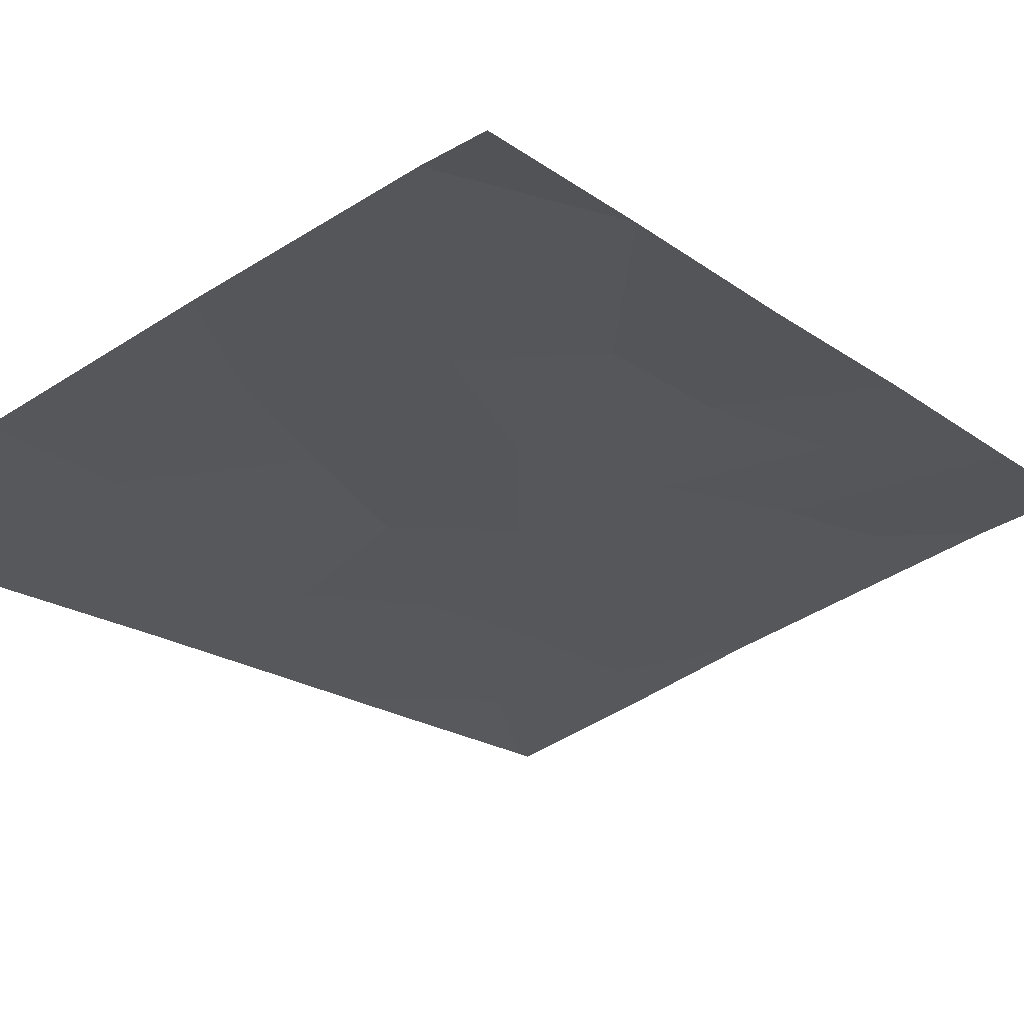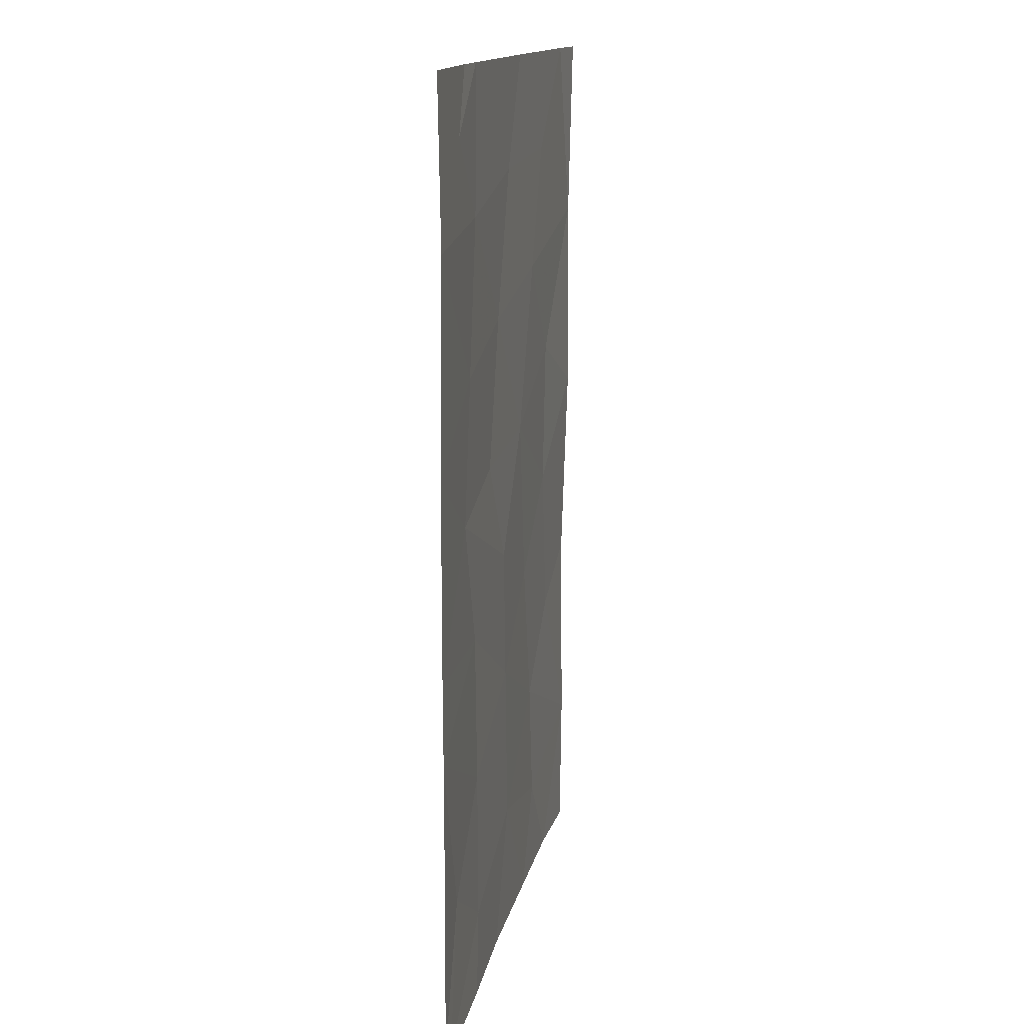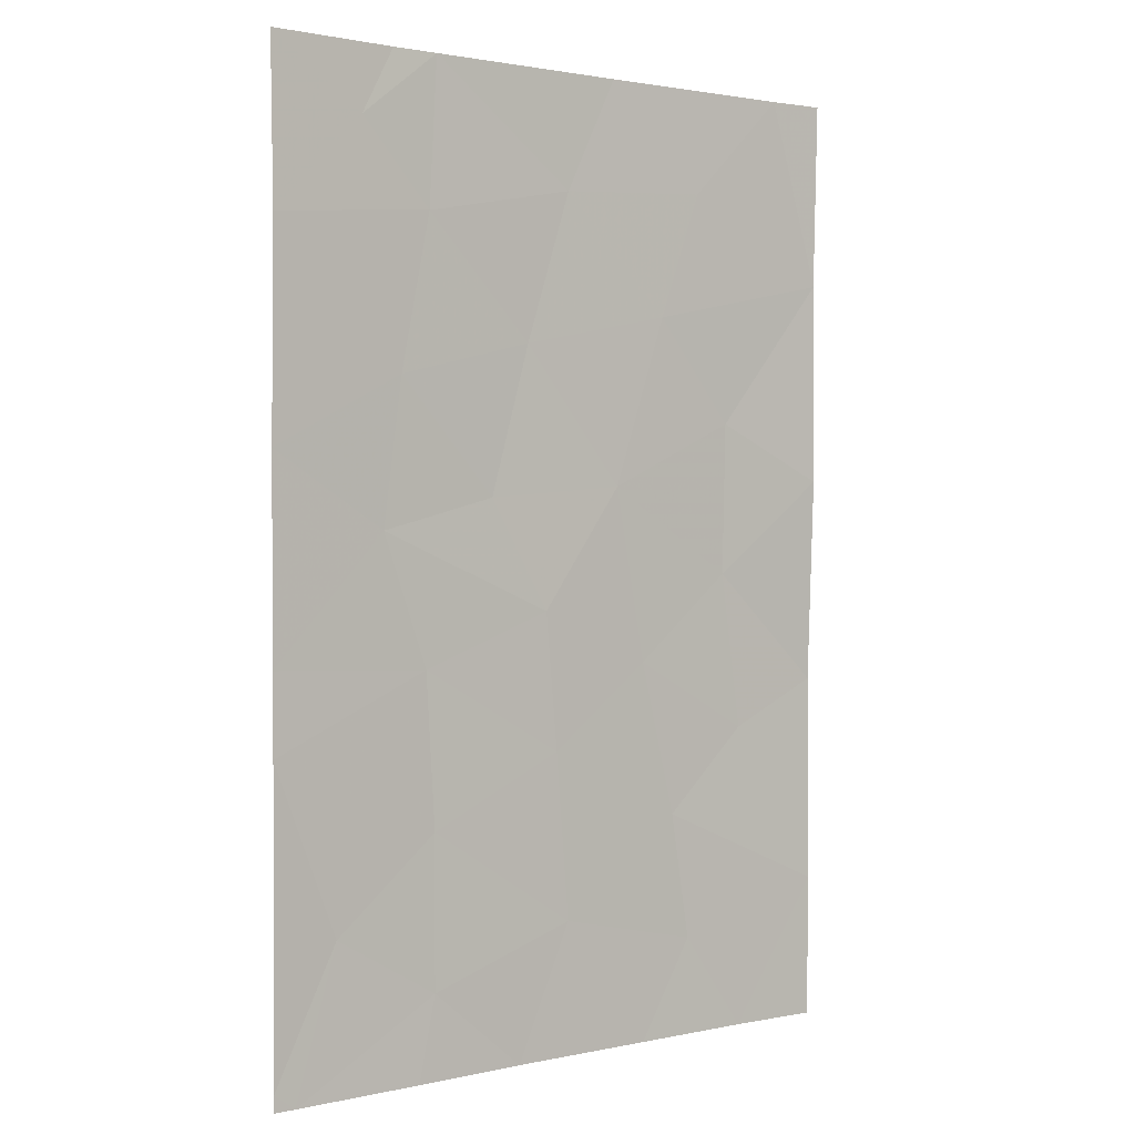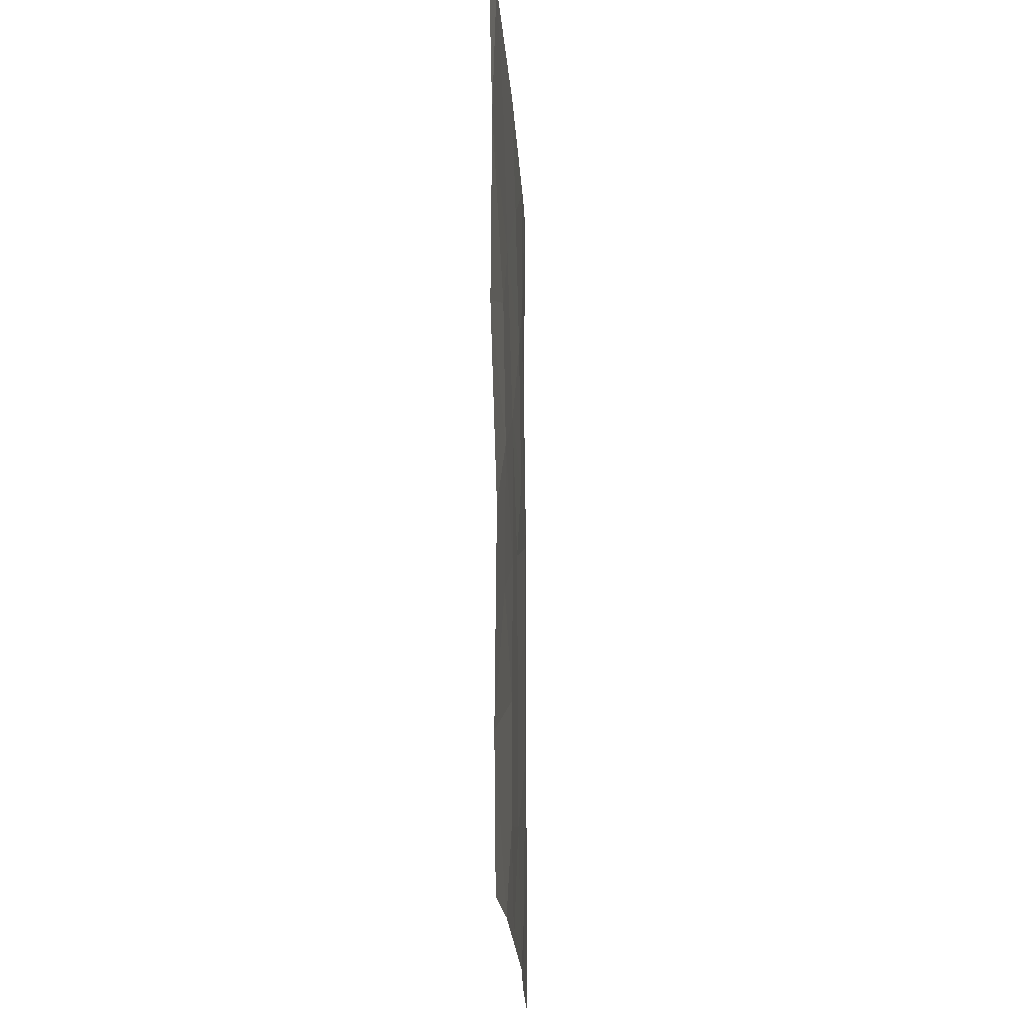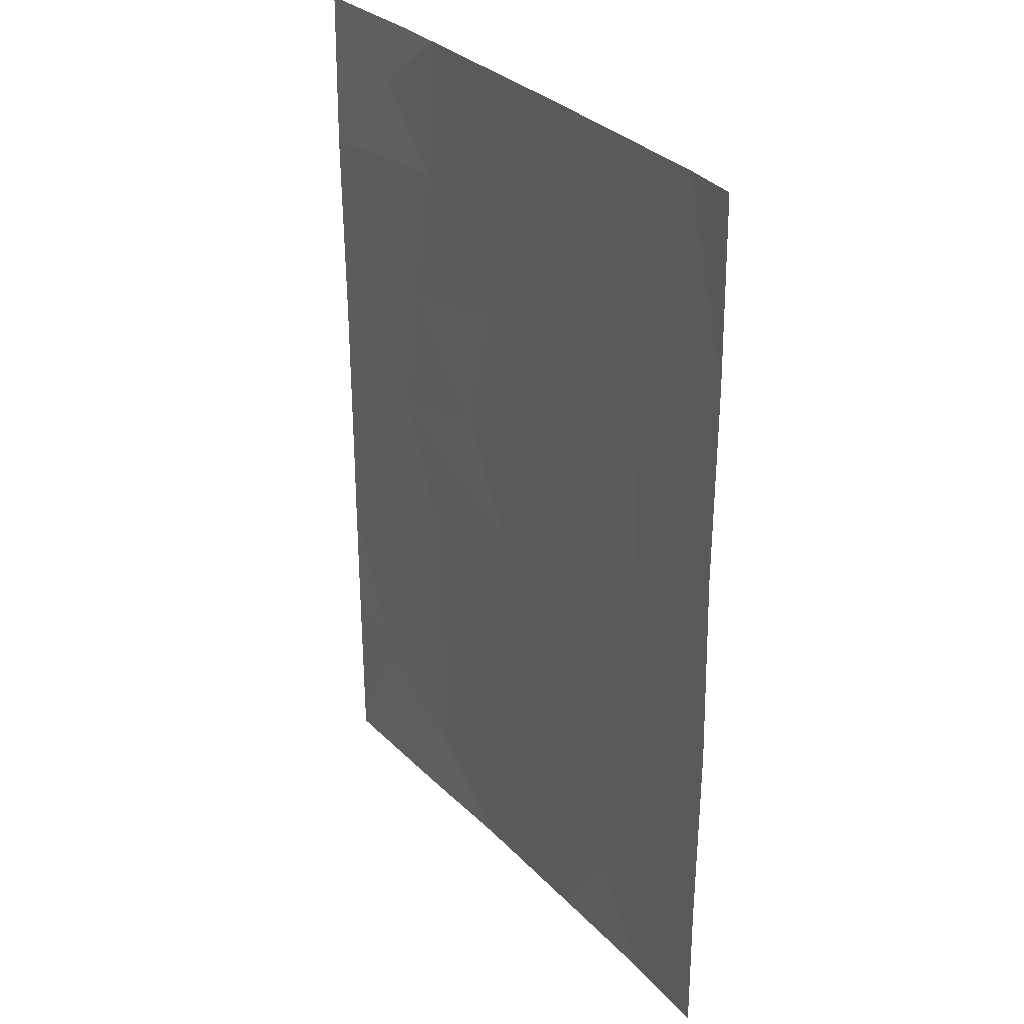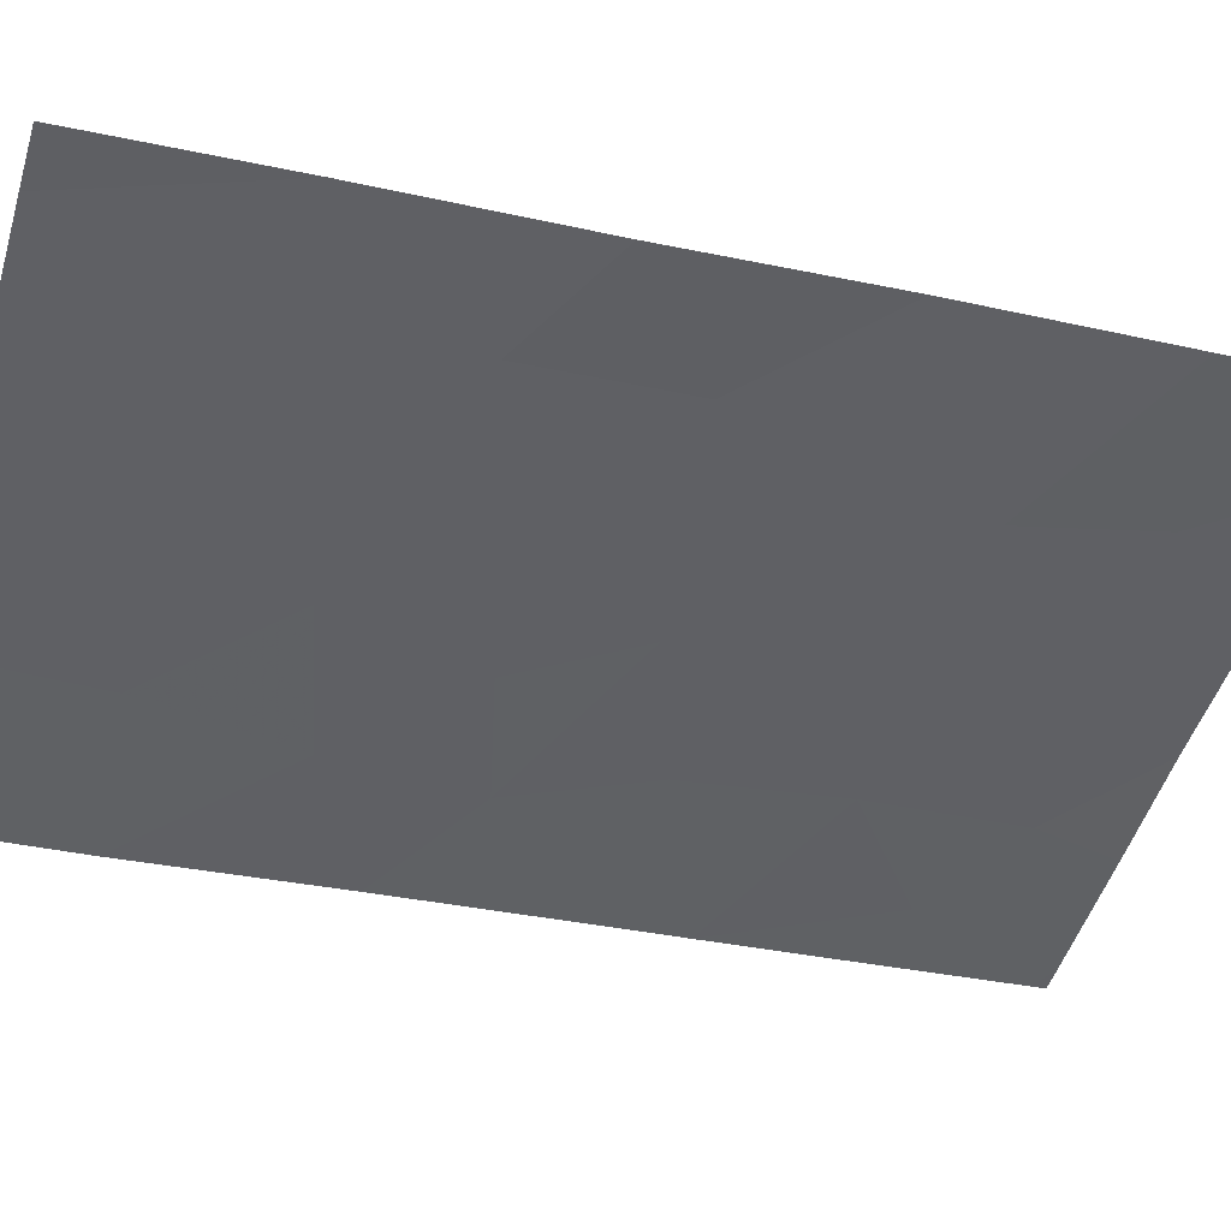
<metadata>
{"format":"obj","ext":"obj","renderer":"f3d","projection":"perspective","resolution":1024,"background":"white","views":[{"elev":-18.7,"azim":35.6,"up":"+Y"},{"elev":14.3,"azim":-64.2,"up":"+Z"},{"elev":1.4,"azim":-24.1,"up":"+Z"},{"elev":-21.5,"azim":107.5,"up":"+Z"},{"elev":30.8,"azim":69.7,"up":"+Z"},{"elev":-32.6,"azim":72.7,"up":"+Y"}]}
</metadata>
<code>
v -10.78 51.07 44.99
v -15.61 49.75 40.47
v -15.61 49.76 41.93
v -13.58 50.36 42.84
v -12.12 50.74 46.7
v -15.6 49.73 47.99
v -14.44 50.1 49.19
v -10.36 51.2 42.79
v -15.61 49.76 42.92
v -7.563 51.82 47.64
v -8.259 51.64 50
v -11.52 50.91 39.67
v -11.7 50.85 41.76
v -13.46 50.39 39.04
v -9.074 51.52 43.88
v -15.61 49.76 38.2
v -14.79 50.01 39.82
v -8.773 51.63 38
v -10.35 51.22 38
v -7.589 51.86 39.82
v -9.88 51.34 40.84
v -13.69 50.3 38
v -15.61 49.76 45.39
v -15.61 49.76 50
v -14.01 50.25 50
v -12.25 50.73 38
v -10.85 51.04 50
v -13.42 50.39 50
v -7.536 51.77 50
v -7.6 51.88 42.47
v -7.557 51.81 45.07
v -15.34 49.83 38
v -15.61 49.76 38
v -7.599 51.88 38
v -12.64 50.61 44.85
v -14.15 50.2 44.46
v -10.09 51.21 47.11
v -9.046 51.49 45.8
v -11.53 50.88 48.57
v -9.618 51.42 39.23
v -13.46 50.4 40.93
v -9.532 51.34 48.7
v -13.53 50.35 48.17
v -13.92 50.24 46.27
v -11.86 50.79 43.47
v -8.793 51.6 41.89
f 3 2 17
f 7 6 43
f 9 3 4
f 44 23 36
f 27 42 11
f 26 12 14
f 12 13 41
f 17 16 32
f 18 40 19
f 40 18 20
f 38 37 1
f 8 46 15
f 17 32 14
f 42 39 37
f 23 9 36
f 1 35 45
f 24 6 7
f 7 25 24
f 28 7 43
f 19 40 12
f 39 28 43
f 10 29 11
f 26 19 12
f 39 27 28
f 43 5 39
f 36 4 45
f 31 10 38
f 6 23 44
f 33 32 16
f 15 1 8
f 12 21 13
f 22 26 14
f 13 4 41
f 28 25 7
f 2 16 17
f 32 22 14
f 34 20 18
f 42 10 11
f 12 41 14
f 38 10 37
f 1 37 5
f 15 38 1
f 1 5 35
f 10 42 37
f 37 39 5
f 36 9 4
f 40 21 12
f 21 40 20
f 35 36 45
f 36 35 44
f 31 38 15
f 14 41 17
f 21 46 8
f 39 42 27
f 15 30 31
f 46 30 15
f 3 17 41
f 43 6 44
f 44 5 43
f 44 35 5
f 21 8 13
f 41 4 3
f 1 45 8
f 30 46 20
f 45 4 13
f 8 45 13
f 46 21 20

</code>
